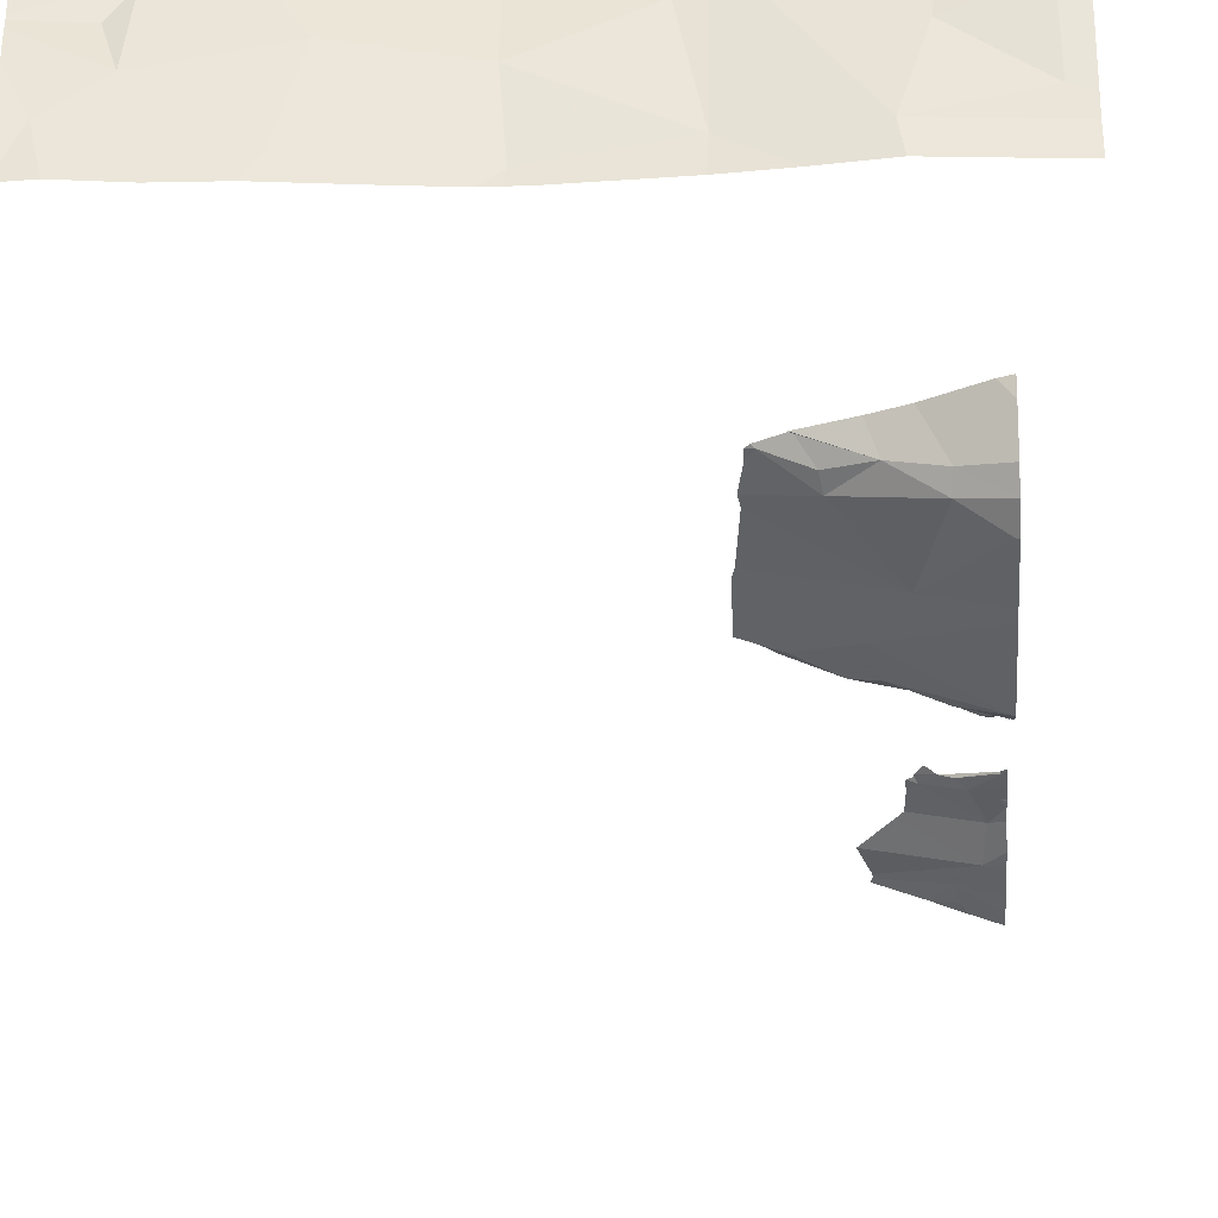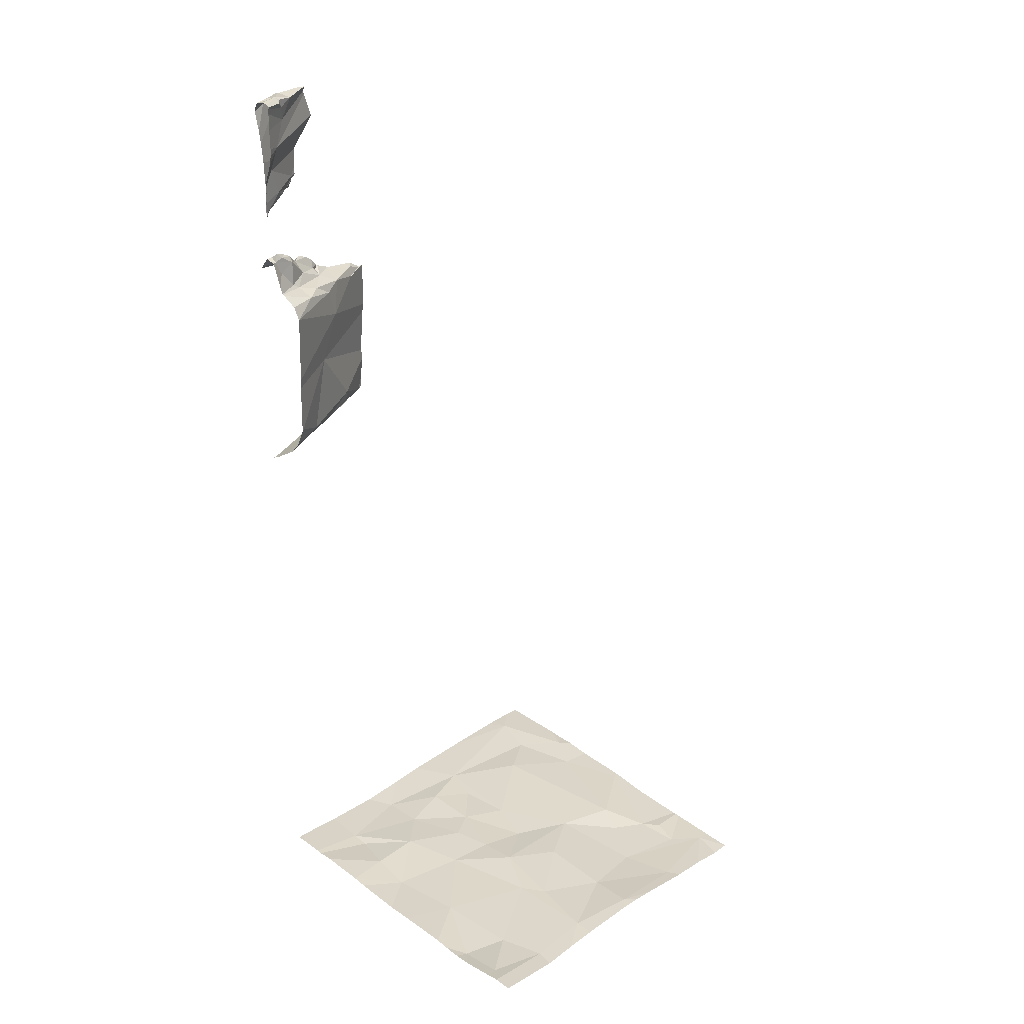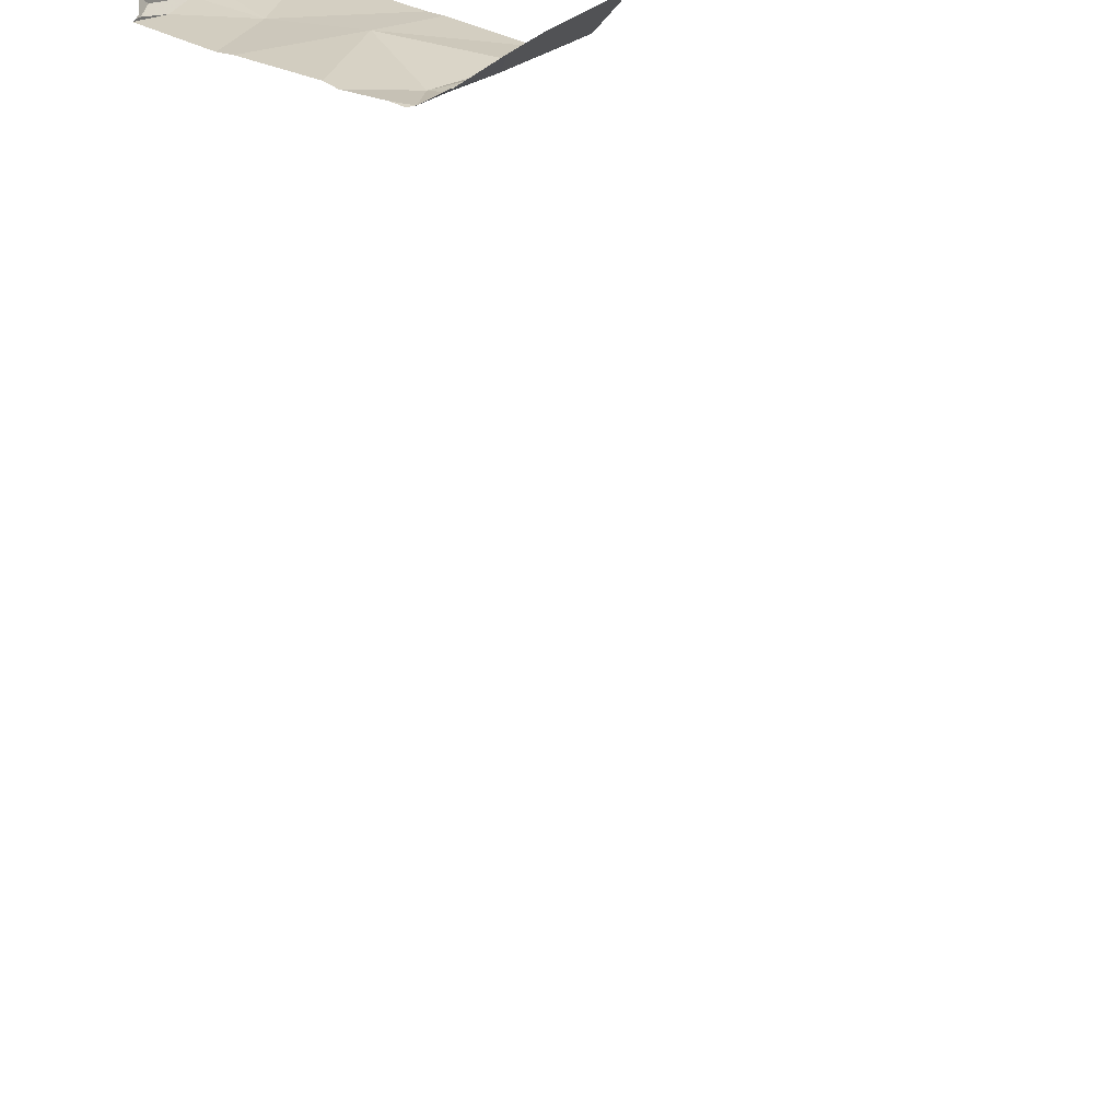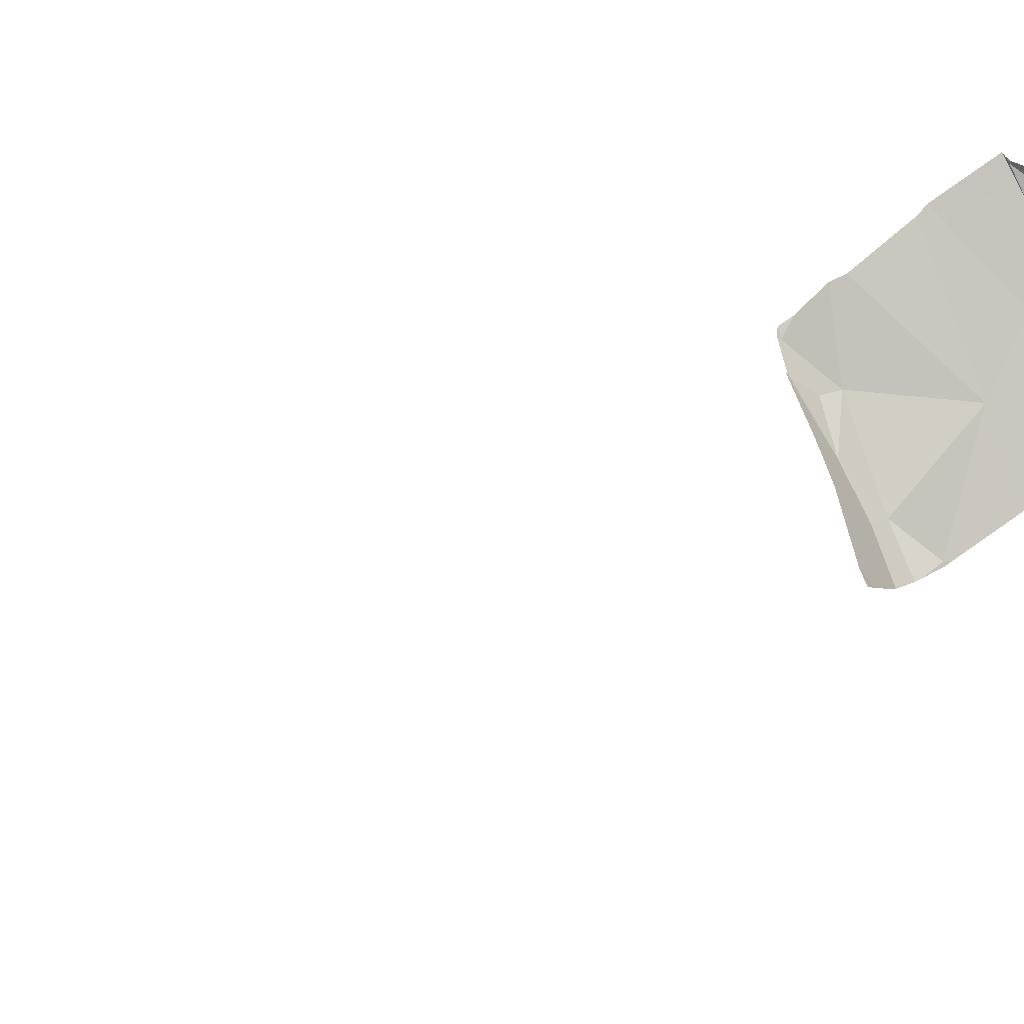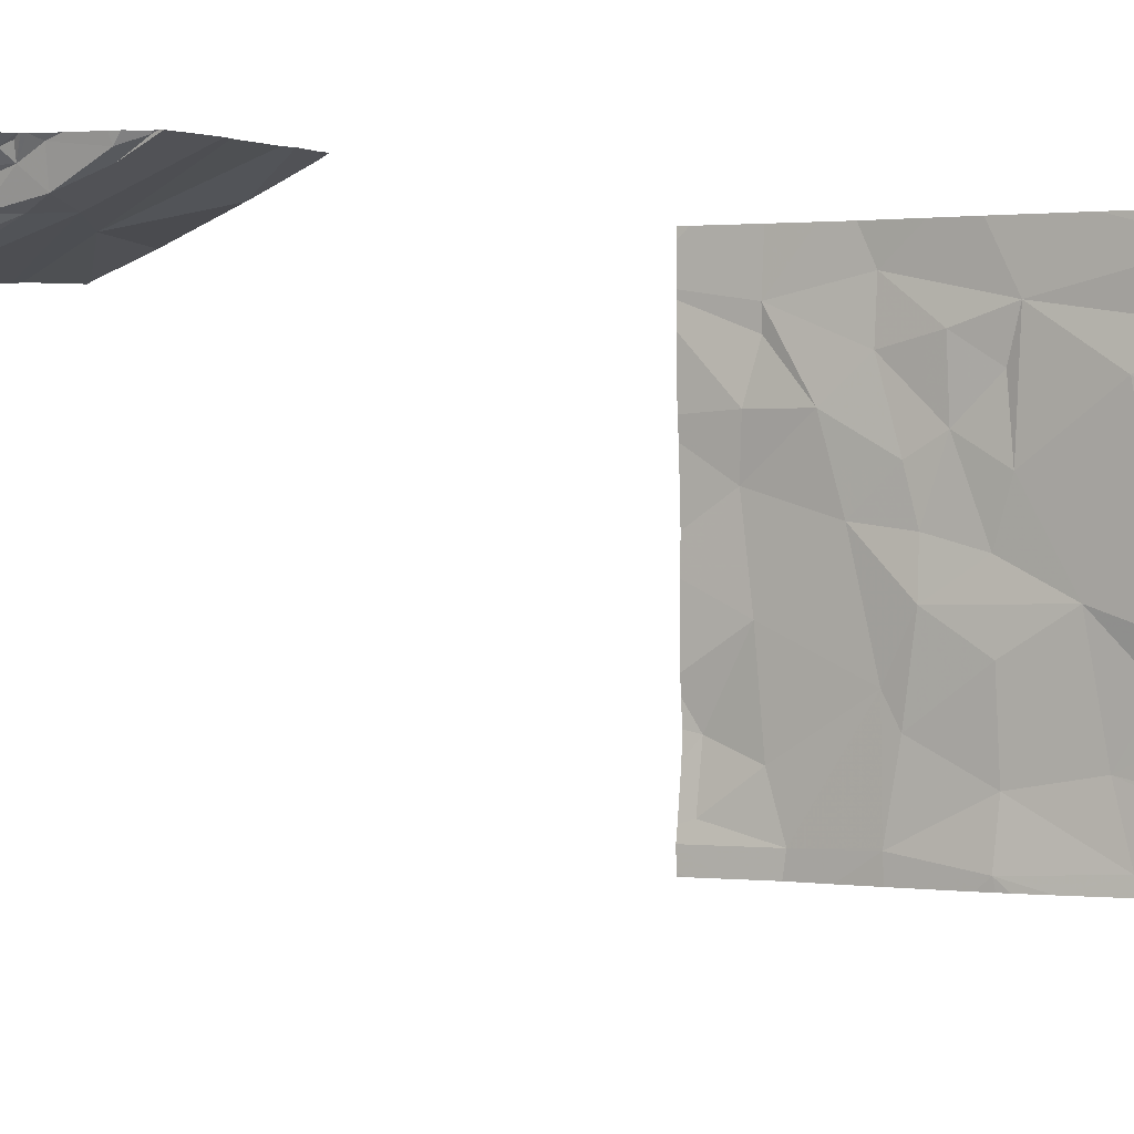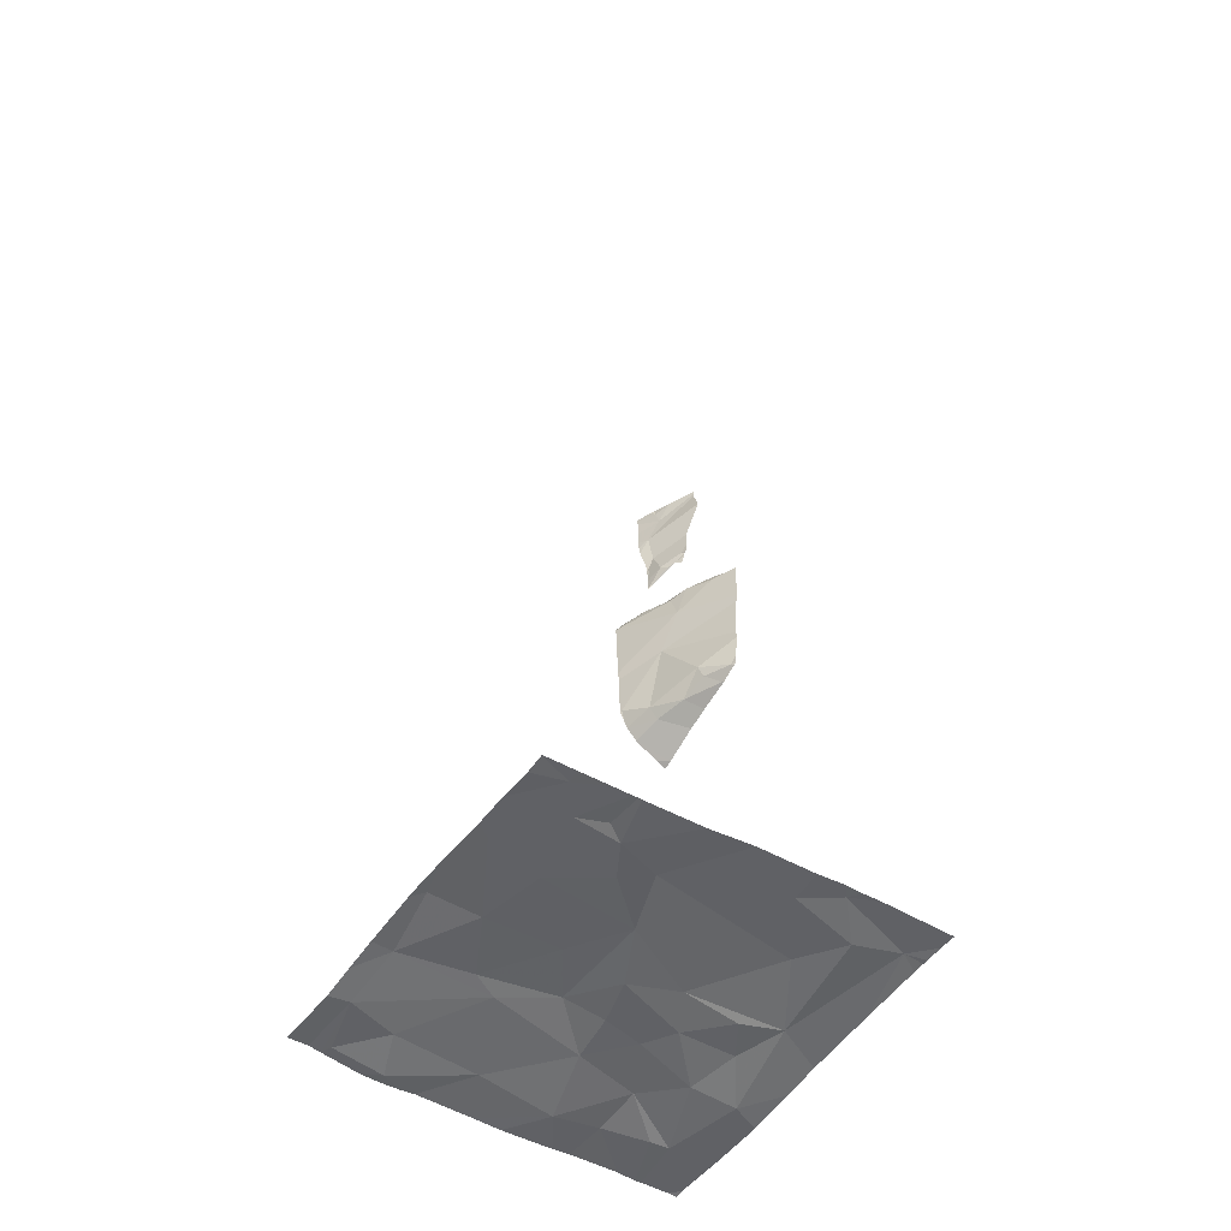
<metadata>
{"format":"obj","ext":"obj","renderer":"f3d","projection":"perspective","resolution":1024,"background":"white","views":[{"elev":-38.9,"azim":-177.3,"up":"+Y"},{"elev":28.3,"azim":-44.1,"up":"+Z"},{"elev":45.4,"azim":119.2,"up":"+Y"},{"elev":68.3,"azim":-126.4,"up":"+Y"},{"elev":1.0,"azim":29.3,"up":"+Y"},{"elev":-50.5,"azim":56.2,"up":"+Z"}]}
</metadata>
<code>
v -112 256.9 486.1
v -112.4 256.9 488
v -112.3 256.9 486
v -111.9 255.1 483.3
v -112.5 256.9 486
v -111.5 255 483.3
v -112.2 255.1 483.2
v -111.9 255.5 483.3
v -112.5 255.1 483.3
v -111.1 255 483.3
v -112.4 256.9 488
v -111.5 255.2 483.3
v -112.4 256.9 488
v -111.9 256.9 486.2
v -111.9 256.9 486.4
v -110.7 255.1 483.2
v -112 255 483.3
v -111.9 255 483.3
v -111.9 256.9 486.7
v -112.5 255.4 483.2
v -112.4 256.9 488
v -112 256.9 487
v -112.2 256.9 486.1
v -112.3 255.3 483.2
v -112.3 256.1 483.2
v -112.3 255.7 483.2
v -111.8 255.8 483.3
v -111.8 255.4 483.3
v -112.3 256.3 483.3
v -112 256 483.3
v -111.8 256 483.3
v -111.8 256.2 483.3
v -112.1 256.3 483.3
v -111.9 256.5 483.3
v -112.3 256.5 483.2
v -111.7 256.3 483.3
v -110.6 256.9 483.3
v -111.5 255.6 483.3
v -111.2 255.3 483.2
v -111.3 255.8 483.3
v -111 255.5 483.3
v -110.8 255.2 483.2
v -110.9 255.5 483.3
v -111.5 255.9 483.3
v -110.8 255.4 483.3
v -110.8 256.2 483.3
v -111 255.7 483.3
v -111.1 256.4 483.3
v -111.5 256.1 483.3
v -110.7 255.9 483.3
v -111.5 256.4 483.3
v -111.3 255 483.3
v -111.1 255 483.2
v -110.7 256.4 483.3
v -112.2 255 483.2
v -111.5 255 483.3
v -111.6 255 483.3
v -110.6 255.1 483.2
v -111.9 256.9 486.4
v -112.5 256.6 486.2
v -112.4 256.8 487.9
v -112.5 256.7 487.8
v -112.3 256.9 487.6
v -112.3 256.9 487.6
v -112.2 256.9 488
v -110.6 255.4 483.3
v -112.1 256.9 487
v -112.5 256.8 488
v -112.4 255 483.3
v -110.6 255.9 483.3
v -112.2 256.9 488
v -112.1 256.9 487
v -112.4 256.8 488
v -111.9 256.9 486.9
v -112.5 255 483.3
v -110.6 255.9 483.3
v -112.5 256.6 486.9
v -111.9 256.9 487
v -112.5 256.8 487.6
v -110.6 256.3 483.3
v -112.4 256.7 486.1
v -110.6 256.5 483.3
v -112.5 255 483.3
v -110.6 255.8 483.3
v -112.5 256.8 487.1
v -110.6 256.4 483.3
v -110.6 255 483.2
v -112.5 256.8 487.4
v -111.5 255 483.3
v -110.6 255 483.2
v -110.6 256.8 483.3
v -112.5 256.8 487.4
v -112.5 256.8 487.1
v -112.4 256.8 487.5
v -110.6 255.7 483.3
v -110.6 256.2 483.3
v -110.6 255.4 483.3
v -112.5 256.8 487.2
v -110.6 255.3 483.3
v -110.6 255.3 483.2
v -112 256.8 486.9
v -112 256.8 487
v -111.9 256.9 486.9
v -111.9 256.9 486.2
v -112.1 256.8 486.3
v -112.3 256.8 488
v -112.4 256.8 488
v -112.1 256.8 487
v -112.4 256.7 487
v -112.3 256.8 487
v -112.4 256.7 487
v -112.1 256.7 486.9
v -112.4 256.6 486.9
v -112.3 256.7 487
v -112.2 256.7 486.9
v -112.4 256.9 487.1
v -112.3 256.9 487.6
v -112.3 256.7 486.5
v -112.2 256.8 486.1
v -112.4 256.7 488
v -112.4 256.8 488
v -112.5 256.8 488
v -112.4 256.7 486.2
v -112.2 256.7 486.8
v -112 256.9 486.1
v -112.1 256.8 486.2
v -112.2 256.8 487
v -112.2 256.8 487
v -112.3 256.8 487.1
v -112.2 256.9 487
v -112.4 256.8 487.2
v -112.5 256.8 487.2
v -112.5 256.8 487.2
v -112.4 256.8 487.1
v -112.4 256.8 487.5
v -112.4 256.8 487.1
v -112.4 256.8 487.5
v -112.3 256.6 483.3
v -111.9 256.7 483.3
v -111.7 256.6 483.3
v -111.4 256.6 483.3
v -110.8 256.8 483.3
v -110.9 256.6 483.3
v -110.9 255 483.2
v -110.7 255 483.2
v -112.5 255.1 483.3
v -112.5 255.1 483.3
v -112.5 255 483.3
v -112.2 256.9 488
v -112.5 255.4 483.2
v -112.5 255.5 483.2
v -112.5 255.3 483.2
v -112.5 255.8 483.2
v -112.5 256 483.2
v -112.5 256.3 483.3
v -112.5 256.2 483.3
v -112.5 255.6 483.2
v -112.5 256.6 483.3
v -112.5 256.6 486.2
v -112.5 256.6 486.2
v -112.5 256.7 487.8
v -112.5 256.7 487.9
v -112.5 256.7 487.8
v -112.5 256.7 487.7
v -112.5 256.8 488
v -112.5 256.8 488
v -112.5 256.7 487.7
v -112.5 256.8 488
v -112.5 256.8 488
v -112.5 256.7 488
v -112.5 256.7 488
v -112.5 256.6 486.9
v -112.5 256.6 486.9
v -112.5 256.8 487.6
v -112.5 256.8 487.6
v -112.5 256.7 486.1
v -112.5 256.6 486.1
v -112.5 256.6 486.2
v -112.5 256.6 486.9
v -112.5 256.7 487
v -112.5 256.7 487.1
v -112.5 256.8 487.4
v -112.5 256.8 487.4
v -112.5 256.8 487.6
v -112.5 256.8 487.4
v -112.5 256.8 487.4
v -112.5 256.8 487.4
v -112.5 256.8 487.2
v -112.5 256.7 487.2
v -112.5 256.8 487.5
v -112.5 256.8 487.7
v -112.5 256.8 487.5
v -112.5 256.8 487.1
v -112.5 256.8 487.2
v -112.5 256.8 487.5
v -112.5 256.8 486
v -112.5 256.6 486.2
v -112.5 256.6 486.9
v -112.5 256.8 487.2
v -112.5 256.8 487.8
v -112.5 256.8 487.9
v -112.5 256.8 487.1
v -112.5 256.7 488
v -112.5 256.7 488
v -112.5 256.8 488
v -112.5 256.6 486.1
v -112.5 256.6 486.5
v -112.5 256.6 486.5
v -112.5 256.6 486.9
v -112.5 256.7 487
v -112.5 256.7 487
v -112.5 256.7 487
v -112.5 256.8 487.1
v -112.5 256.8 487.5
v -112.5 256.8 487.7
v -112.5 256.7 483.3
v -112.5 256.7 483.3
v -112.5 256.8 483.3
v -112.4 256.9 488
v -112.1 256.9 487.9
v -112.3 256.9 487.7
v -112.3 256.9 487.7
v -112.2 256.9 488
v -111.9 256.9 486.2
v -112 256.9 486.1
v -111.9 256.9 486.2
v -112 256.9 486.1
v -111.8 256.9 486.9
v -111.8 256.9 486.8
v -112.2 256.9 487
v -112.2 256.9 487.1
v -112.1 256.9 487
v -112.2 256.9 487
v -111.9 256.9 486.9
v -112.3 256.9 487.1
v -112.3 256.9 487.1
v -112.2 256.9 487.1
v -112.4 256.9 487.1
v -112.3 256.9 487.1
v -112.2 256.9 487
v -112.3 256.9 487.1
v -112.3 256.9 487.6
v -112.3 256.9 487.5
v -112.3 256.9 487.5
v -112.3 256.9 487.6
v -112.3 256.9 487.5
v -112 256.9 486.1
v -112.1 256.9 483.3
v -112.3 256.9 483.3
v -112 256.9 483.3
v -111.7 256.9 483.3
v -111.8 256.9 486.7
v -111.2 256.9 483.3
v -110.9 256.9 483.3
v -111.5 256.9 483.3
v -110.7 256.9 483.3
v -110.8 256.9 483.3
v -110.8 256.9 483.3
v -112.4 256.9 486
v -112.3 256.9 487.6
v -112.4 256.9 487.9
v -112.3 256.9 487.7
v -112.4 256.9 487.1
v -112.4 256.9 487.1
v -112.5 256.9 487.1
v -112.4 256.9 487.1
v -112.4 256.9 483.3
v -112.5 256.9 483.3
v -112.5 256.9 483.3
v -112.5 256.9 483.3
v -112.5 256.9 486
f 6 4 18
f 7 4 8
f 7 9 146
f 17 7 55
f 55 147 69
f 10 6 52
f 12 6 10
f 74 103 234
f 12 4 6
f 78 102 103
f 16 10 53
f 244 117 243
f 243 94 246
f 146 20 152
f 20 9 24
f 153 25 154
f 27 8 28
f 25 29 155
f 31 30 27
f 33 32 34
f 30 32 33
f 30 26 8
f 32 30 31
f 24 9 7
f 25 30 33
f 35 29 33
f 8 26 24
f 26 20 24
f 4 12 28
f 36 32 31
f 32 36 34
f 29 25 33
f 24 7 8
f 28 8 4
f 242 117 63
f 27 30 8
f 25 26 30
f 151 26 157
f 12 38 28
f 40 39 41
f 28 38 27
f 38 40 27
f 12 10 39
f 39 42 43
f 44 36 31
f 44 31 27
f 42 45 43
f 43 41 39
f 40 38 12
f 47 46 48
f 49 40 47
f 48 49 47
f 47 43 50
f 39 40 12
f 49 36 44
f 47 41 43
f 27 40 44
f 51 36 49
f 47 40 41
f 16 42 39
f 50 46 47
f 49 44 40
f 10 16 39
f 80 46 96
f 50 43 95
f 96 50 76
f 69 147 148
f 71 106 149
f 90 58 87
f 149 61 62
f 66 45 97
f 87 16 145
f 42 16 100
f 97 42 99
f 161 61 162
f 241 129 237
f 240 130 233
f 239 129 235
f 238 129 266
f 237 129 231
f 236 129 241
f 235 129 236
f 234 103 228
f 233 128 232
f 232 108 67
f 94 92 187
f 231 127 230
f 3 176 259
f 230 127 130
f 229 101 124
f 200 68 13
f 102 101 103
f 105 104 14
f 106 61 149
f 106 107 61
f 78 103 74
f 110 109 111
f 102 112 101
f 114 113 115
f 114 111 113
f 73 106 21
f 107 120 203
f 120 107 121
f 122 73 2
f 169 122 205
f 181 93 189
f 79 62 167
f 122 68 166
f 120 73 170
f 73 120 121
f 171 107 204
f 221 79 222
f 11 122 219
f 149 62 223
f 106 121 107
f 73 121 106
f 123 60 160
f 177 123 206
f 118 124 207
f 173 113 209
f 228 101 229
f 224 125 225
f 125 104 126
f 119 125 126
f 123 119 105
f 109 85 180
f 105 126 104
f 125 119 1
f 128 108 232
f 112 114 115
f 112 102 108
f 77 124 115
f 115 124 112
f 112 124 101
f 111 109 211
f 103 101 228
f 118 105 15
f 129 127 231
f 129 110 127
f 128 130 127
f 230 130 240
f 130 128 233
f 131 116 202
f 72 102 22
f 133 132 131
f 210 111 212
f 114 128 111
f 110 111 128
f 85 109 134
f 112 128 114
f 134 110 129
f 110 134 109
f 128 127 110
f 128 112 108
f 182 135 214
f 131 136 129
f 136 134 129
f 222 117 242
f 117 94 243
f 132 134 136
f 79 135 117
f 246 191 260
f 132 136 131
f 131 98 133
f 134 132 93
f 132 133 93
f 133 98 93
f 93 85 134
f 92 88 183
f 193 131 213
f 129 116 131
f 135 88 137
f 92 137 88
f 94 137 92
f 117 135 94
f 137 94 135
f 93 98 194
f 158 35 216
f 216 138 217
f 245 200 262
f 77 115 113
f 139 138 34
f 124 77 198
f 197 118 208
f 81 119 123
f 126 105 119
f 119 81 3
f 60 123 118
f 118 123 105
f 229 124 252
f 135 79 174
f 36 140 34
f 139 34 140
f 218 217 267
f 248 139 250
f 33 34 138
f 124 118 19
f 138 35 33
f 49 141 51
f 140 36 51
f 48 141 49
f 141 48 143
f 251 141 255
f 139 140 141
f 143 48 46
f 140 51 141
f 54 142 143
f 141 142 253
f 143 142 141
f 89 6 56
f 142 54 82
f 143 46 54
f 227 125 1
f 226 104 224
f 146 9 20
f 147 7 146
f 225 125 247
f 69 148 75
f 15 105 14
f 150 20 151
f 151 20 26
f 152 20 150
f 224 104 125
f 153 26 25
f 223 62 220
f 154 25 156
f 222 79 117
f 155 29 158
f 156 25 155
f 157 26 153
f 221 62 79
f 158 29 35
f 159 60 178
f 160 60 159
f 220 62 221
f 161 62 61
f 219 122 2
f 162 61 171
f 163 62 161
f 164 62 163
f 2 73 21
f 21 106 65
f 165 68 201
f 166 68 165
f 167 62 164
f 168 73 169
f 1 119 23
f 23 119 3
f 169 73 122
f 170 73 168
f 171 61 107
f 172 77 173
f 22 102 78
f 173 77 113
f 174 79 175
f 19 118 59
f 59 118 15
f 175 79 184
f 176 81 177
f 177 81 123
f 63 117 64
f 178 60 197
f 179 77 172
f 64 117 244
f 180 85 181
f 181 85 93
f 65 106 71
f 182 88 135
f 183 88 182
f 67 108 72
f 184 79 167
f 185 92 186
f 72 108 102
f 14 104 226
f 186 92 183
f 187 92 185
f 75 148 83
f 188 93 199
f 189 93 188
f 190 94 187
f 91 142 82
f 191 94 192
f 145 16 144
f 144 16 53
f 192 94 195
f 142 91 37
f 193 98 131
f 194 98 193
f 86 54 80
f 195 94 190
f 11 68 122
f 176 196 5
f 82 54 86
f 197 60 118
f 198 77 179
f 56 6 57
f 99 42 100
f 199 93 194
f 97 45 42
f 201 68 200
f 13 68 11
f 53 10 52
f 263 129 264
f 202 116 263
f 70 50 84
f 66 43 45
f 203 120 170
f 204 107 203
f 52 6 89
f 58 16 87
f 205 122 166
f 206 123 160
f 55 7 147
f 207 124 198
f 208 118 207
f 100 16 58
f 76 50 70
f 209 113 210
f 210 113 111
f 211 109 180
f 3 81 176
f 212 111 211
f 84 50 95
f 95 43 66
f 57 6 18
f 213 131 202
f 96 46 50
f 17 4 7
f 214 135 174
f 191 215 245
f 5 196 271
f 80 54 46
f 216 35 138
f 217 138 249
f 18 4 17
f 245 215 200
f 246 94 191
f 247 125 227
f 248 138 139
f 249 138 248
f 250 139 251
f 251 139 141
f 252 124 19
f 253 142 254
f 254 142 258
f 255 141 253
f 256 142 37
f 257 142 256
f 258 142 257
f 259 176 5
f 260 191 245
f 261 200 13
f 262 200 261
f 263 116 129
f 264 129 238
f 265 202 263
f 266 129 239
f 267 217 249
f 268 218 267
f 269 218 268
f 270 218 269

</code>
